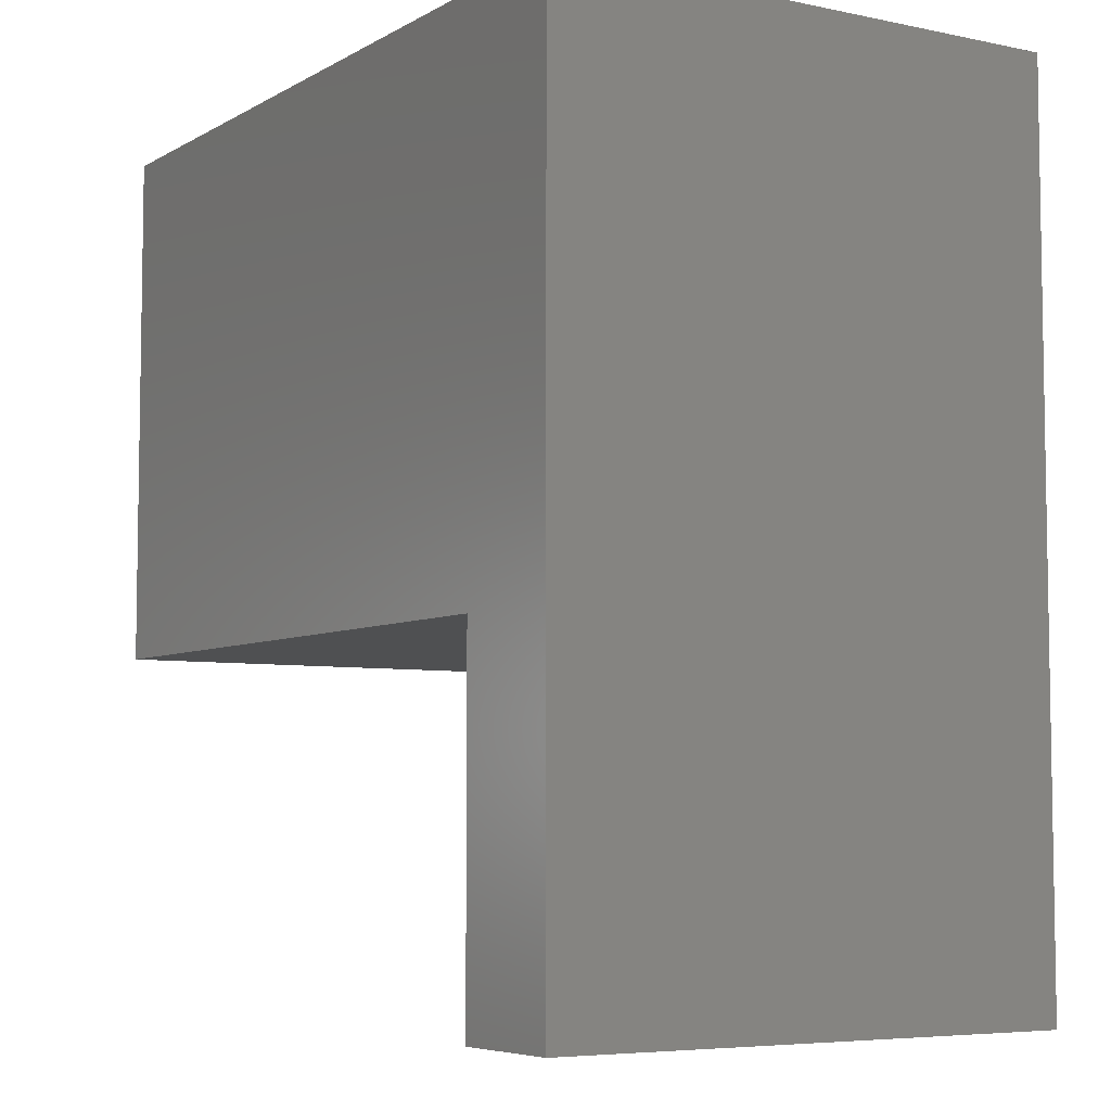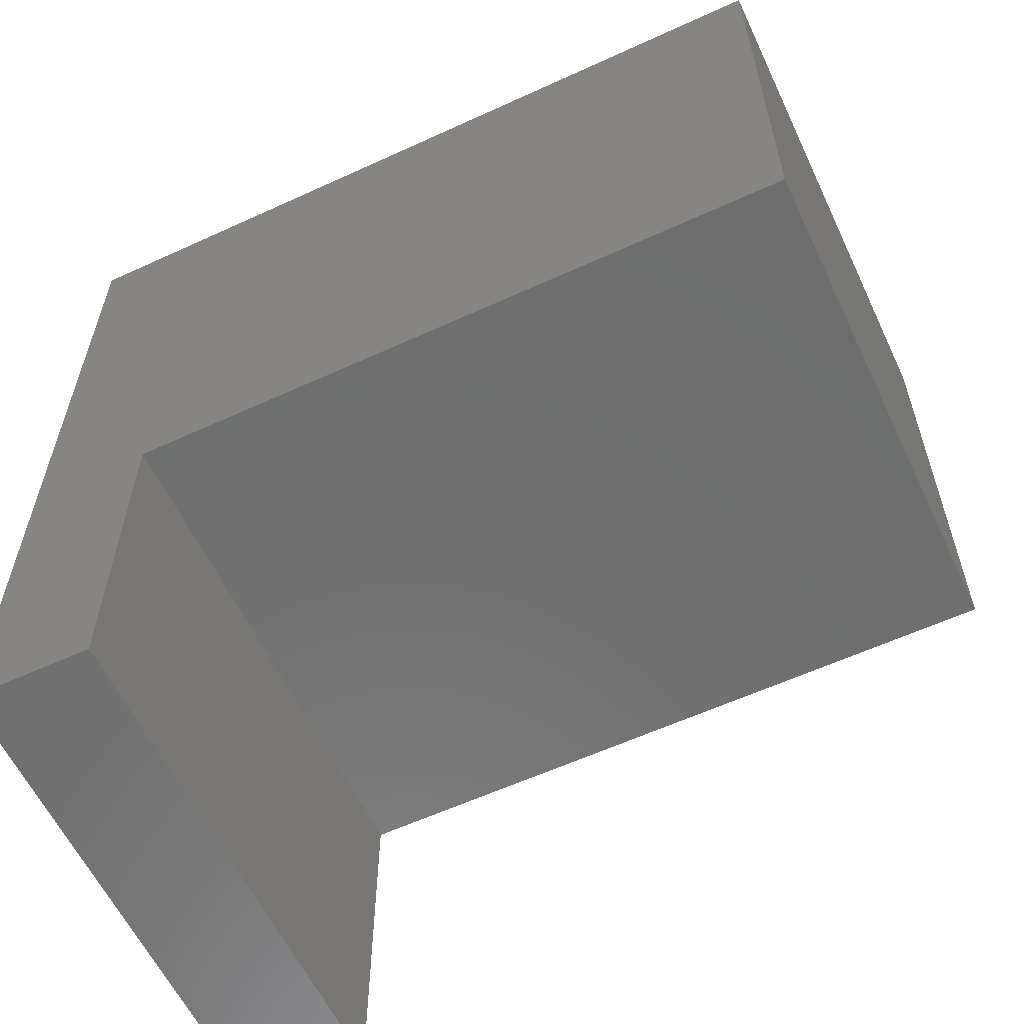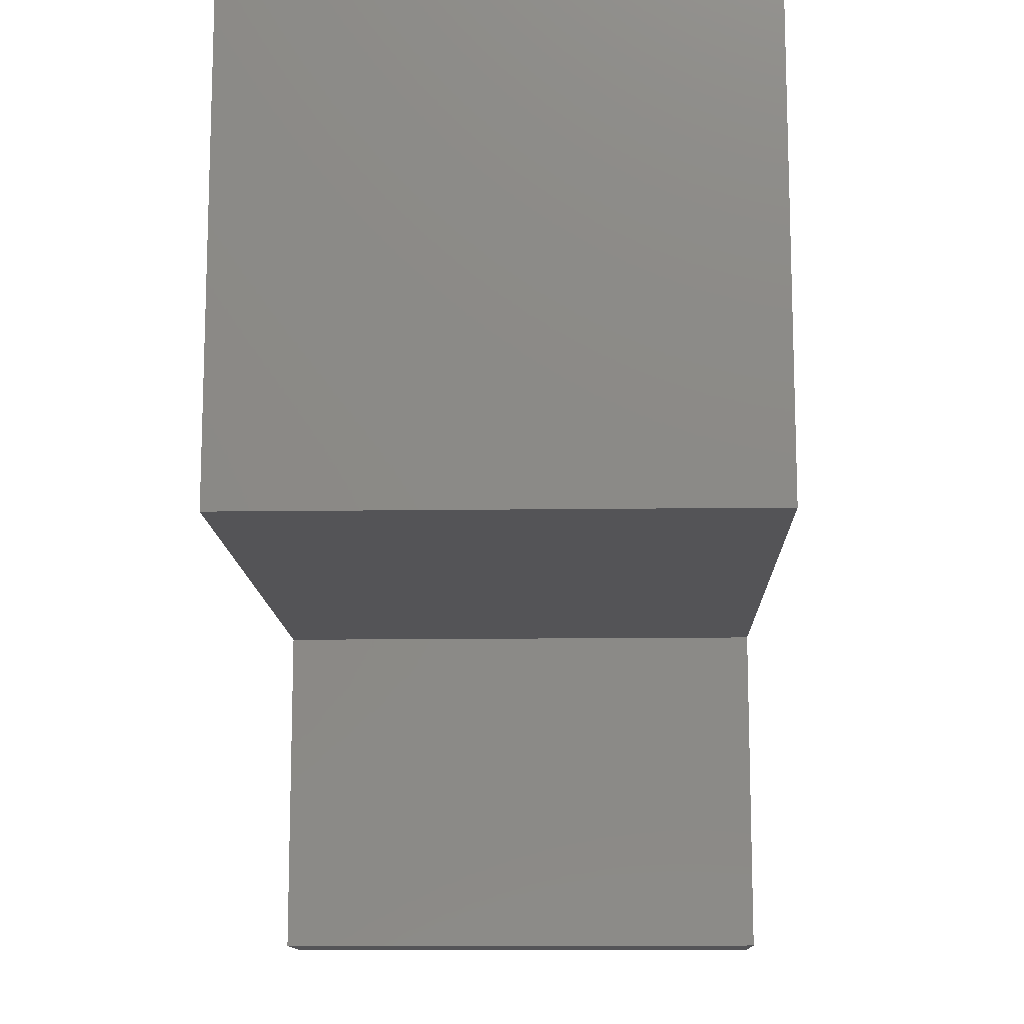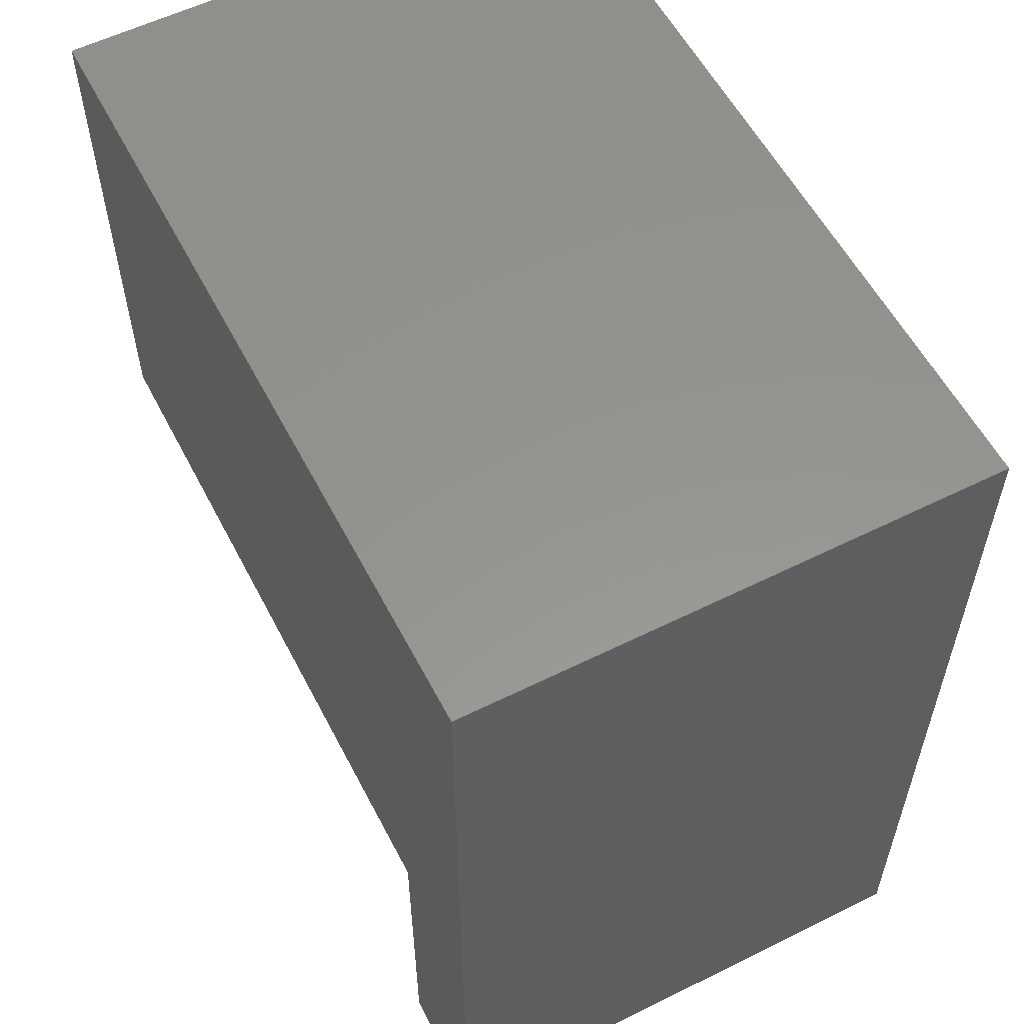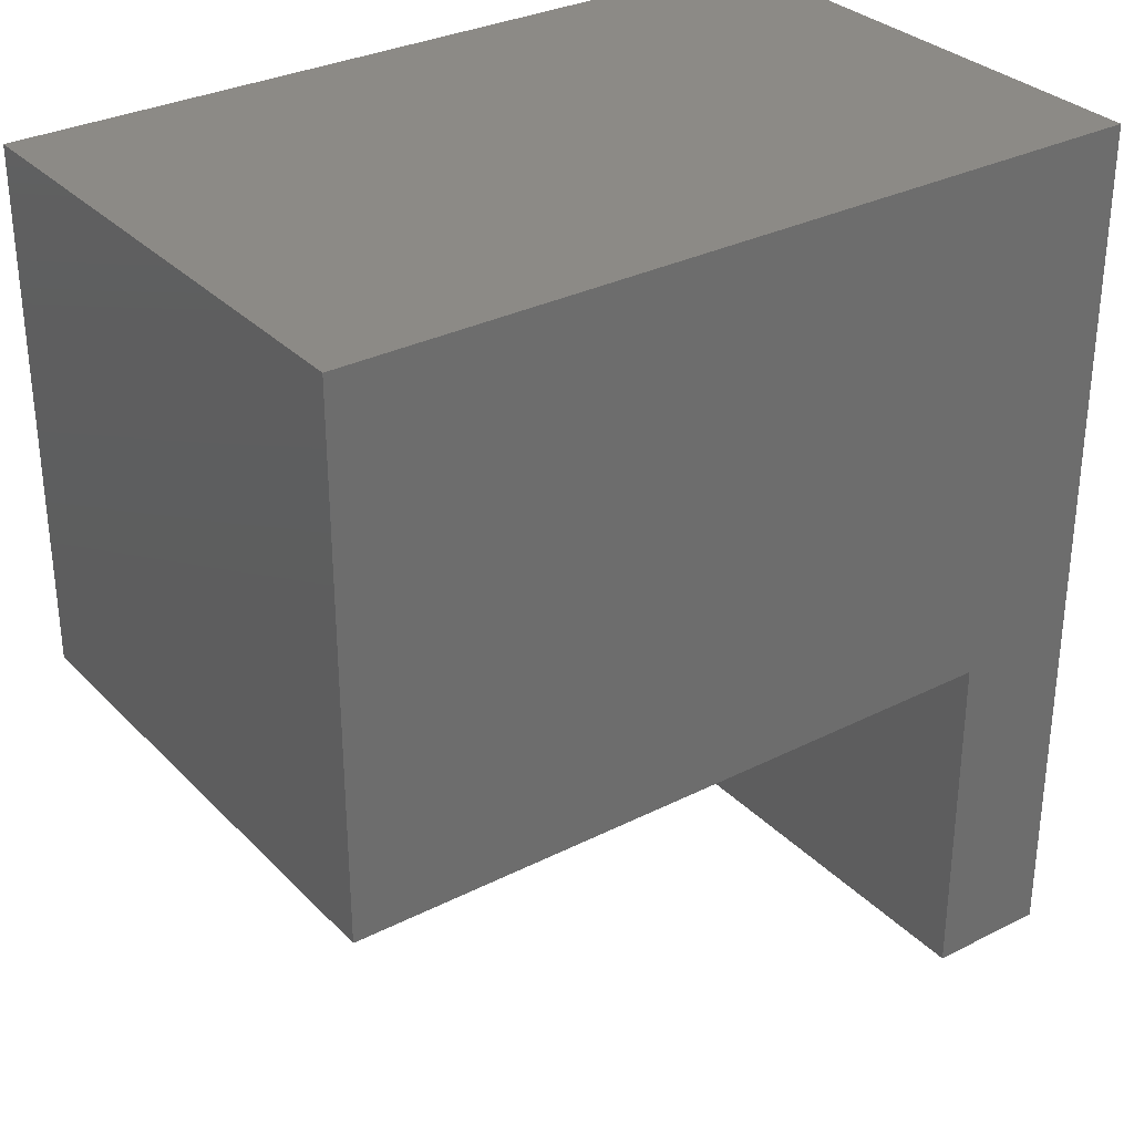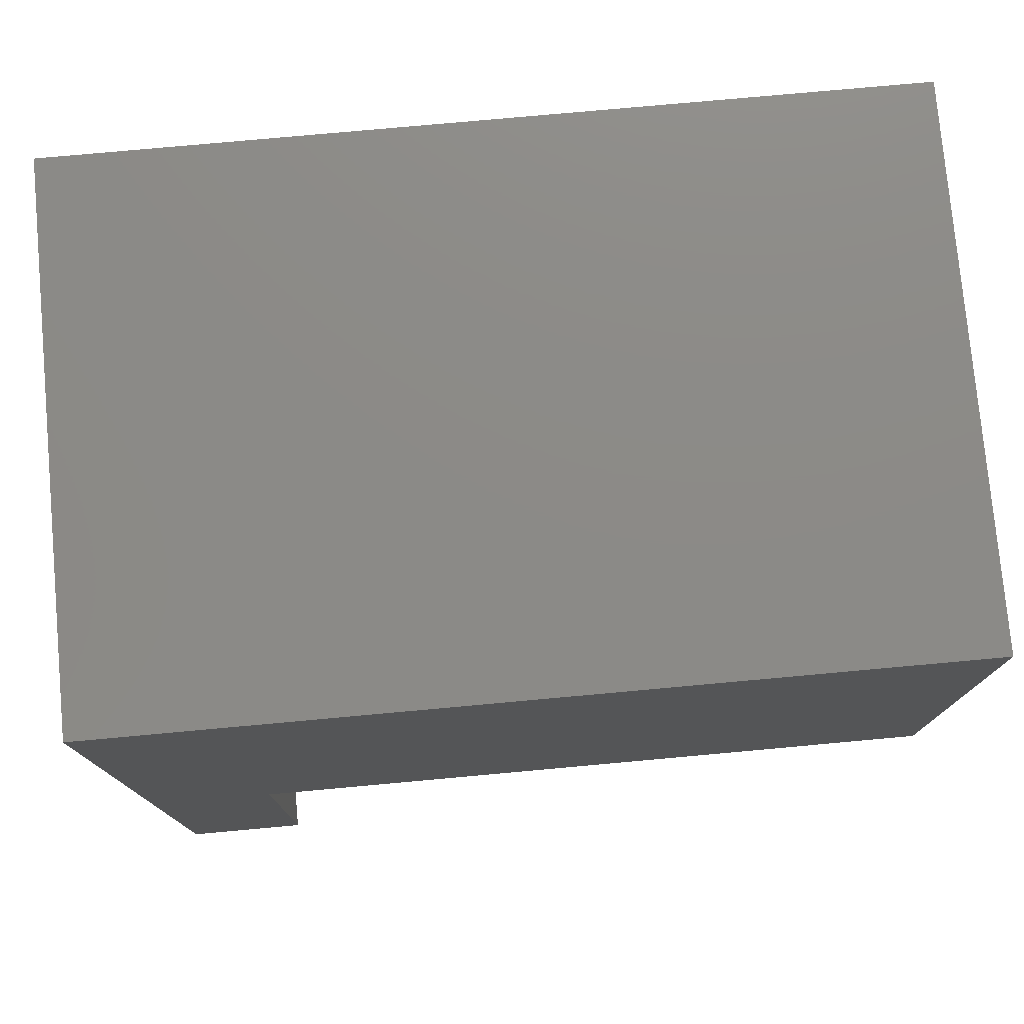
<metadata>
{"format":"stl","ext":"stl","renderer":"f3d","projection":"perspective","resolution":1024,"background":"white","views":[{"elev":-6.0,"azim":-122.1,"up":"+Y"},{"elev":-59.8,"azim":25.2,"up":"+Y"},{"elev":-12.5,"azim":91.8,"up":"+Y"},{"elev":57.1,"azim":-117.3,"up":"+Y"},{"elev":31.4,"azim":144.3,"up":"+Y"},{"elev":77.3,"azim":-5.2,"up":"+Y"}]}
</metadata>
<code>
# stl→obj: 12 verts, 20 faces
v 0 -8 0
v 0 12 12
v 0 12 0
v 0 -8 12
v 18.5 12 12
v 2.8 0 12
v 18.5 0 12
v 2.8 -8 12
v 18.5 12 0
v 18.5 0 0
v 2.8 -8 0
v 2.8 0 0
f 1 2 3
f 2 1 4
f 5 6 7
f 2 6 5
f 4 6 2
f 6 4 8
f 7 9 5
f 9 7 10
f 9 2 5
f 2 9 3
f 11 1 12
f 12 9 10
f 12 3 9
f 3 12 1
f 12 7 6
f 7 12 10
f 8 12 6
f 12 8 11
f 1 8 4
f 8 1 11

</code>
